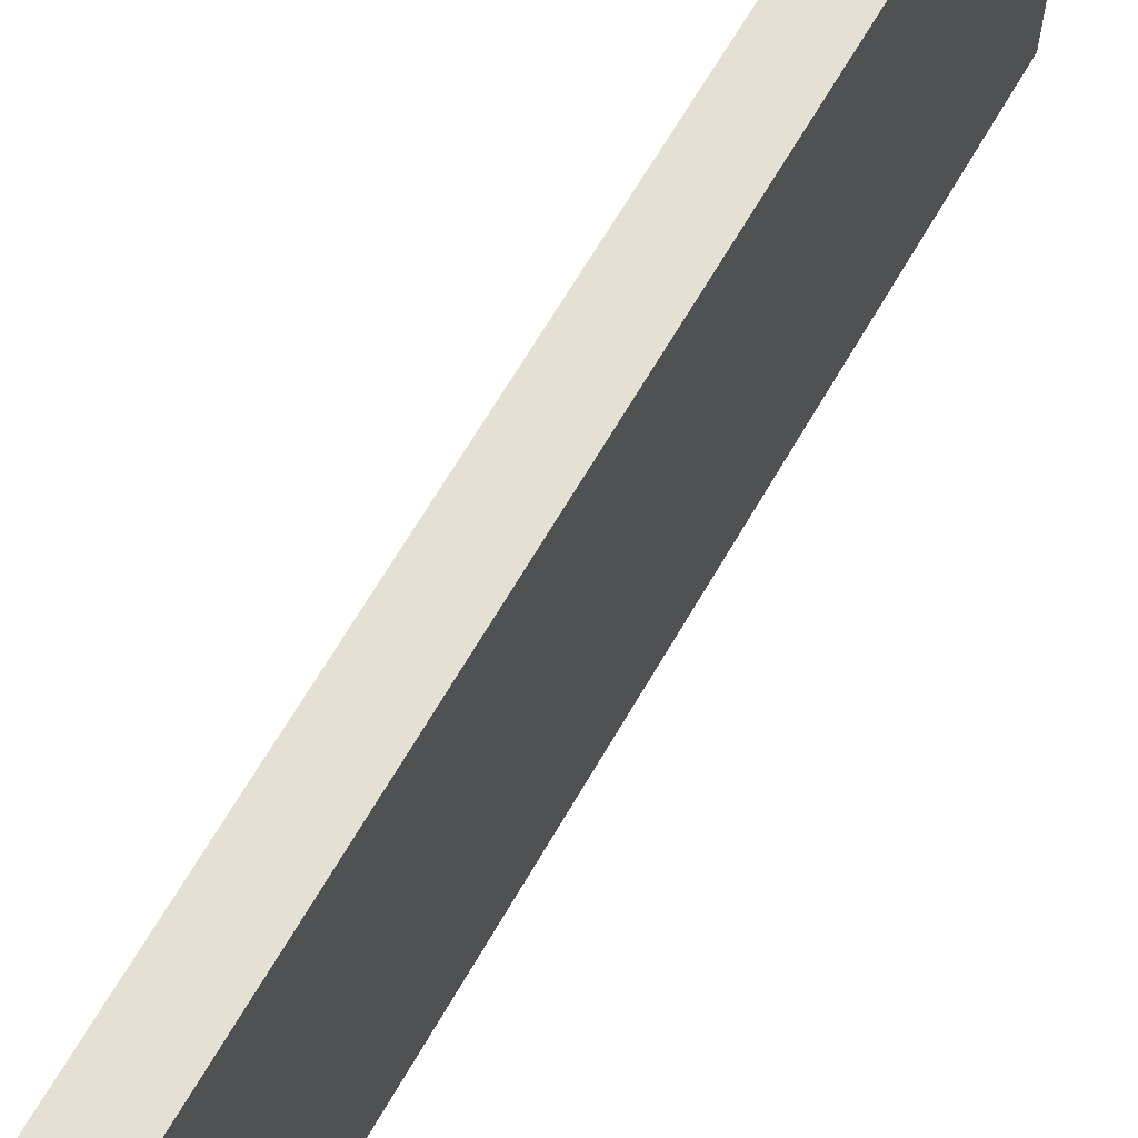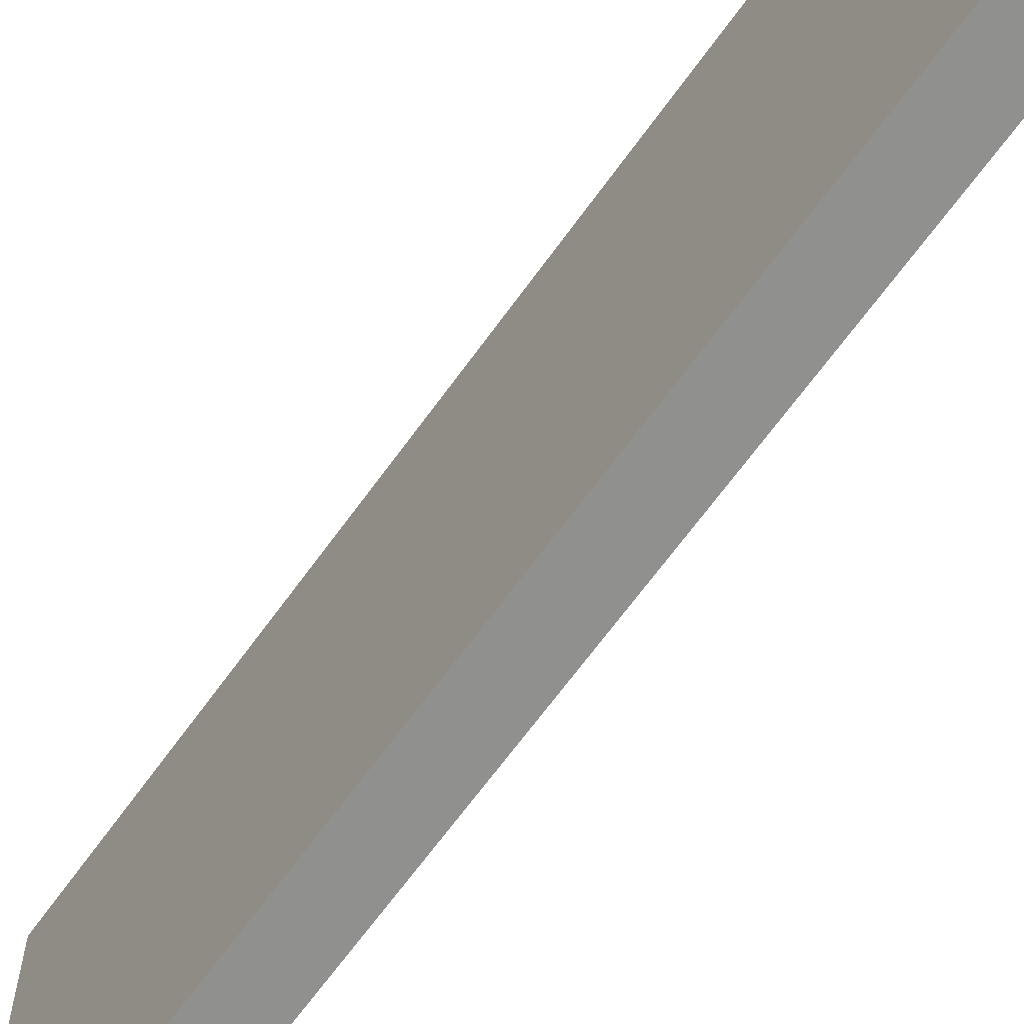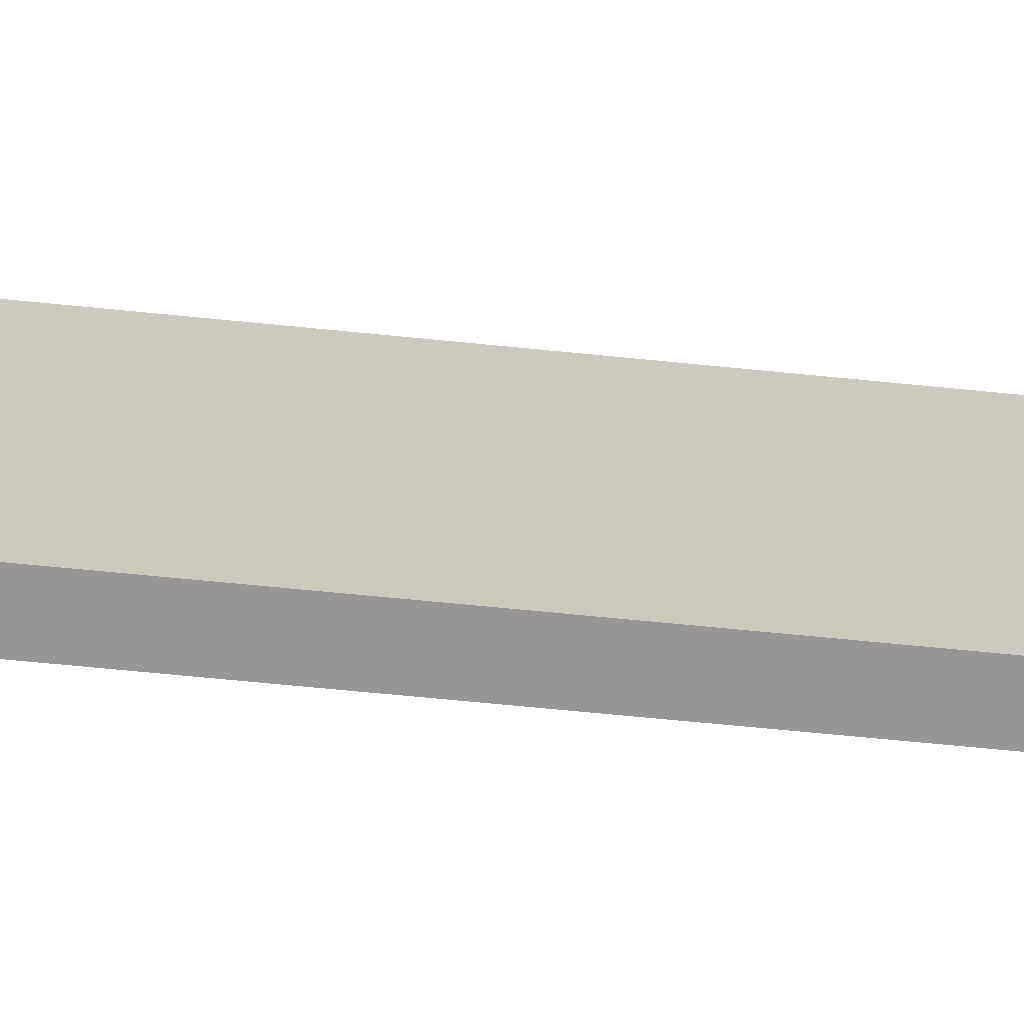
<metadata>
{"format":"obj","ext":"obj","renderer":"f3d","projection":"perspective","resolution":1024,"background":"white","views":[{"elev":65.9,"azim":-150.0,"up":"+Y"},{"elev":-65.6,"azim":144.4,"up":"+Y"},{"elev":-67.9,"azim":84.3,"up":"+Y"}]}
</metadata>
<code>
o Component_6_7/Component_6_1_2/mesh24/mesh24-geometry#mesh24-geometry
v 0.4263 0.04281 0.2307
v 0.4224 -0.03803 0.2307
v 0.4263 -0.05359 0.2307
v 0.4224 0.02747 0.2307
v 0.4224 -0.03874 0.2307
v 0.4263 -0.05359 -0.01474
v 0.4223 0.02677 0.2307
v 0.4223 0.02818 0.2307
v 0.4222 -0.03942 0.2307
v 0.4224 -0.03803 0.2383
v 0.4131 -0.05359 0.2307
v 0.4263 0.04281 -0.01474
v 0.4224 0.02747 0.2383
v 0.4223 -0.03733 0.2307
v 0.4221 0.02884 0.2307
v 0.4223 0.02818 0.2383
v 0.4224 -0.03874 0.2383
v 0.4223 -0.03733 0.2383
v 0.4131 -0.05359 -0.01474
v 0.4131 0.04281 -0.01474
v 0.4224 0.02777 -0.01474
v 0.4223 0.02677 0.2383
v 0.4221 0.0261 0.2307
v 0.4131 0.04281 0.2307
v 0.4221 0.02884 0.2383
v 0.4218 -0.04002 0.2307
v 0.4222 -0.03942 0.2383
v 0.4219 -0.03991 -0.01474
v 0.4219 0.02909 -0.01474
v 0.4224 -0.03859 -0.01474
v 0.4222 0.02847 -0.01474
v 0.4219 -0.03669 0.2383
v 0.4219 -0.03669 0.2307
v 0.4216 0.02941 0.2307
v 0.4216 0.02941 0.2383
v 0.4221 0.0261 0.2383
v 0.4213 -0.0405 0.2307
v 0.4214 -0.04041 -0.01474
v 0.4222 -0.03928 -0.01474
v 0.417 0.02718 -0.01474
v 0.4214 0.02961 -0.01474
v 0.4224 0.02705 -0.01474
v 0.4224 0.02777 -0.02036
v 0.4216 0.02554 0.2307
v 0.4211 0.02985 0.2307
v 0.4216 0.02554 0.2383
v 0.4206 -0.04083 0.2307
v 0.4213 -0.0405 0.2383
v 0.4218 -0.04002 0.2383
v 0.4214 -0.04041 -0.02036
v 0.4208 -0.04078 -0.01474
v 0.4219 -0.03991 -0.02036
v 0.417 0.02747 0.2307
v 0.417 0.02789 -0.01474
v 0.417 -0.03792 -0.01474
v 0.4222 0.02847 -0.02036
v 0.4208 0.02998 -0.01474
v 0.4219 0.02909 -0.02036
v 0.4222 -0.03928 -0.02036
v 0.4224 -0.03788 -0.01474
v 0.4224 0.02705 -0.02036
v 0.4215 -0.03616 0.2383
v 0.4215 -0.03616 0.2307
v 0.4204 0.03012 0.2307
v 0.4211 0.0251 0.2383
v 0.4199 -0.04098 0.2307
v 0.4206 -0.04083 0.2383
v 0.4201 -0.04097 -0.01474
v 0.417 -0.03848 0.2307
v 0.417 0.02818 0.2307
v 0.4172 0.02858 -0.01474
v 0.417 0.02789 -0.02036
v 0.4171 0.02648 -0.01474
v 0.417 -0.03863 -0.01474
v 0.4201 0.03018 -0.01474
v 0.4208 0.02998 -0.02036
v 0.4214 0.02961 -0.02036
v 0.4224 -0.03859 -0.02036
v 0.4222 -0.03719 -0.01474
v 0.4222 0.02637 -0.02036
v 0.4211 0.0251 0.2307
v 0.4211 0.02985 0.2383
v 0.4197 0.03021 0.2307
v 0.4192 -0.04095 0.2307
v 0.4199 -0.04098 0.2383
v 0.4209 -0.03578 0.2383
v 0.4208 -0.04078 -0.02036
v 0.4219 -0.03657 -0.02036
v 0.4194 -0.04097 -0.01474
v 0.4222 -0.03719 -0.02036
v 0.4171 -0.03918 0.2307
v 0.417 -0.03777 0.2307
v 0.417 0.02747 0.2383
v 0.4173 0.02884 0.2307
v 0.4176 0.02919 -0.01474
v 0.4172 0.02858 -0.02036
v 0.417 0.02718 -0.02036
v 0.4172 -0.03722 -0.01474
v 0.417 -0.03792 -0.02036
v 0.4172 -0.03932 -0.01474
v 0.4194 0.0302 -0.01474
v 0.4201 0.03018 -0.02036
v 0.4218 0.02576 -0.02036
v 0.4224 -0.03788 -0.02036
v 0.4222 0.02637 -0.01474
v 0.4209 -0.03578 0.2307
v 0.4204 0.03012 0.2383
v 0.419 0.03012 0.2307
v 0.4204 0.02483 0.2383
v 0.4185 -0.04073 0.2307
v 0.4192 -0.04095 0.2383
v 0.4202 -0.03556 0.2383
v 0.4213 -0.03607 -0.02036
v 0.4201 -0.04097 -0.02036
v 0.4187 -0.04079 -0.01474
v 0.4174 -0.03982 0.2307
v 0.4171 -0.03918 0.2383
v 0.417 -0.03848 0.2383
v 0.417 0.02677 0.2307
v 0.417 0.02677 0.2383
v 0.417 0.02818 0.2383
v 0.4178 0.02941 0.2307
v 0.4181 0.02968 -0.01474
v 0.4176 0.02919 -0.02036
v 0.4171 0.02648 -0.02036
v 0.4175 0.02586 -0.01474
v 0.4172 -0.03722 -0.02036
v 0.417 -0.03863 -0.02036
v 0.4175 -0.03994 -0.01474
v 0.4187 0.03003 -0.01474
v 0.4194 0.0302 -0.02036
v 0.4213 0.02526 -0.02036
v 0.4207 0.02492 -0.02036
v 0.4219 -0.03657 -0.01474
v 0.4204 0.02483 0.2307
v 0.4197 0.03021 0.2383
v 0.4183 0.02985 0.2307
v 0.4179 -0.04034 0.2307
v 0.4185 -0.04073 0.2383
v 0.4195 -0.03552 0.2383
v 0.4202 -0.03556 0.2307
v 0.4207 -0.03572 -0.02036
v 0.4194 -0.04097 -0.02036
v 0.418 -0.04044 -0.01474
v 0.4174 -0.03982 0.2383
v 0.417 -0.03777 0.2383
v 0.4172 -0.03709 0.2307
v 0.4173 0.02884 0.2383
v 0.4175 0.02586 -0.02036
v 0.4175 -0.0366 -0.01474
v 0.4175 -0.0366 -0.02036
v 0.4172 -0.03932 -0.02036
v 0.4187 0.03003 -0.02036
v 0.42 0.02475 -0.02036
v 0.4213 0.02526 -0.01474
v 0.4218 0.02576 -0.01474
v 0.4197 0.02474 0.2383
v 0.419 0.03012 0.2383
v 0.4179 -0.04034 0.2383
v 0.4188 -0.03568 0.2383
v 0.4195 -0.03552 0.2307
v 0.4213 -0.03607 -0.01474
v 0.42 -0.03554 -0.02036
v 0.4187 -0.04079 -0.02036
v 0.4172 -0.03709 0.2383
v 0.4173 0.0261 0.2307
v 0.4173 0.0261 0.2383
v 0.4178 0.02941 0.2383
v 0.4183 0.02985 0.2383
v 0.4181 0.02968 -0.02036
v 0.418 0.02534 -0.02036
v 0.418 0.02534 -0.01474
v 0.4175 -0.03994 -0.02036
v 0.418 -0.04044 -0.02036
v 0.4193 0.02477 -0.02036
v 0.4207 0.02492 -0.01474
v 0.42 0.02475 -0.01474
v 0.4197 0.02474 0.2307
v 0.419 0.02483 0.2383
v 0.4181 -0.036 0.2383
v 0.4188 -0.03568 0.2307
v 0.4207 -0.03572 -0.01474
v 0.4193 -0.03554 -0.02036
v 0.4176 -0.03648 0.2383
v 0.4176 -0.03648 0.2307
v 0.418 -0.03609 -0.01474
v 0.418 -0.03609 -0.02036
v 0.4186 0.02497 -0.02036
v 0.4193 0.02477 -0.01474
v 0.4183 0.0251 0.2383
v 0.4181 -0.036 0.2307
v 0.419 0.02483 0.2307
v 0.42 -0.03554 -0.01474
v 0.4186 -0.03573 -0.02036
v 0.4178 0.02554 0.2307
v 0.4178 0.02554 0.2383
v 0.4186 0.02497 -0.01474
v 0.4193 -0.03554 -0.01474
v 0.4183 0.0251 0.2307
v 0.4186 -0.03573 -0.01474
f 1 2 3
f 4 2 1
f 5 3 2
f 3 6 1
f 4 7 2
f 4 1 8
f 9 3 5
f 2 10 5
f 3 11 6
f 12 1 6
f 4 13 7
f 14 2 7
f 8 1 15
f 8 16 4
f 11 3 9
f 5 17 9
f 10 2 18
f 17 5 10
f 19 6 11
f 12 20 1
f 6 21 12
f 13 4 16
f 22 7 13
f 14 18 2
f 23 14 7
f 24 15 1
f 15 25 8
f 16 8 25
f 26 11 9
f 27 9 17
f 10 18 17
f 19 28 6
f 19 11 20
f 20 12 29
f 24 1 20
f 21 6 30
f 31 12 21
f 13 16 22
f 7 22 23
f 18 14 32
f 33 14 23
f 34 15 24
f 25 15 35
f 25 36 16
f 37 11 26
f 9 27 26
f 27 17 18
f 38 28 19
f 39 6 28
f 24 20 11
f 20 40 19
f 29 12 31
f 41 20 29
f 30 6 39
f 21 30 42
f 21 43 31
f 36 22 16
f 36 23 22
f 33 32 14
f 32 27 18
f 44 33 23
f 34 35 15
f 45 34 24
f 35 46 25
f 46 36 25
f 47 11 37
f 37 26 48
f 49 26 27
f 38 50 28
f 51 38 19
f 28 52 39
f 11 53 24
f 40 20 54
f 40 55 19
f 31 56 29
f 57 20 41
f 29 58 41
f 39 59 30
f 60 42 30
f 42 61 21
f 43 21 61
f 56 31 43
f 23 36 44
f 32 33 62
f 49 27 32
f 63 33 44
f 34 45 35
f 64 45 24
f 65 46 35
f 46 44 36
f 66 11 47
f 47 37 67
f 49 48 26
f 48 67 37
f 38 51 50
f 52 28 50
f 68 51 19
f 59 39 52
f 53 11 69
f 53 70 24
f 54 20 71
f 54 72 40
f 40 73 55
f 55 74 19
f 58 29 56
f 75 20 57
f 57 41 76
f 77 41 58
f 78 30 59
f 79 42 60
f 30 78 60
f 61 42 80
f 43 61 56
f 63 62 33
f 62 49 32
f 81 63 44
f 82 35 45
f 45 64 82
f 83 64 24
f 46 65 44
f 82 65 35
f 84 11 66
f 66 47 85
f 67 85 47
f 48 49 62
f 67 48 86
f 87 50 51
f 50 88 52
f 51 68 87
f 89 68 19
f 52 90 59
f 69 11 91
f 69 92 53
f 53 93 70
f 70 94 24
f 71 20 95
f 71 96 54
f 72 54 96
f 97 40 72
f 40 97 73
f 55 73 98
f 55 99 74
f 74 100 19
f 58 56 80
f 101 20 75
f 75 57 102
f 77 76 41
f 76 102 57
f 77 58 103
f 78 59 104
f 105 42 79
f 60 104 79
f 104 60 78
f 105 80 42
f 80 56 61
f 63 106 62
f 106 63 81
f 81 44 65
f 107 82 64
f 64 83 107
f 108 83 24
f 109 65 82
f 110 11 84
f 84 66 111
f 85 111 66
f 85 67 112
f 86 48 62
f 112 67 86
f 87 113 50
f 113 88 50
f 88 90 52
f 114 87 68
f 68 89 114
f 115 89 19
f 90 104 59
f 91 11 116
f 91 117 69
f 69 118 92
f 53 92 119
f 93 53 120
f 121 70 93
f 70 121 94
f 94 122 24
f 95 20 123
f 95 124 71
f 96 71 124
f 72 96 125
f 97 72 125
f 125 73 97
f 73 126 98
f 98 127 55
f 99 55 127
f 128 74 99
f 74 128 100
f 100 129 19
f 103 58 80
f 130 20 101
f 101 75 131
f 102 131 75
f 76 77 132
f 102 76 133
f 132 77 103
f 134 105 79
f 90 79 104
f 80 105 103
f 86 62 106
f 135 106 81
f 65 109 81
f 107 109 82
f 136 107 83
f 83 108 136
f 137 108 24
f 138 11 110
f 110 84 139
f 111 139 84
f 111 85 140
f 140 85 112
f 112 86 141
f 142 113 87
f 88 113 134
f 88 134 90
f 114 142 87
f 143 114 89
f 89 115 143
f 144 115 19
f 116 11 138
f 116 145 91
f 117 91 145
f 118 69 117
f 146 92 118
f 92 147 119
f 119 120 53
f 93 120 121
f 148 94 121
f 94 148 122
f 122 137 24
f 123 20 130
f 95 123 124
f 96 124 149
f 125 96 149
f 73 125 126
f 98 126 150
f 127 98 151
f 99 127 128
f 152 100 128
f 100 152 129
f 129 144 19
f 130 101 153
f 131 153 101
f 131 102 154
f 133 76 132
f 154 102 133
f 132 103 155
f 156 105 134
f 79 90 134
f 156 103 105
f 106 141 86
f 141 106 135
f 135 81 109
f 157 109 107
f 136 157 107
f 158 136 108
f 108 137 158
f 138 110 159
f 139 159 110
f 139 111 160
f 160 111 140
f 140 112 161
f 141 161 112
f 113 142 162
f 162 134 113
f 163 142 114
f 143 163 114
f 164 143 115
f 115 144 164
f 138 159 116
f 145 116 159
f 117 145 165
f 118 117 146
f 92 146 147
f 119 147 166
f 120 119 167
f 121 120 148
f 168 122 148
f 137 122 169
f 123 130 170
f 170 124 123
f 149 124 171
f 149 126 125
f 126 172 150
f 150 151 98
f 127 151 152
f 128 127 152
f 173 129 152
f 144 129 174
f 153 170 130
f 153 131 175
f 175 131 154
f 133 132 176
f 154 133 177
f 156 155 103
f 155 176 132
f 162 156 134
f 178 141 135
f 109 157 135
f 179 157 136
f 158 179 136
f 169 158 137
f 159 139 180
f 180 139 160
f 160 140 181
f 161 181 140
f 161 141 178
f 182 162 142
f 142 163 182
f 183 163 143
f 164 183 143
f 174 164 144
f 145 159 184
f 165 145 184
f 146 117 165
f 165 147 146
f 147 185 166
f 166 167 119
f 120 167 148
f 168 169 122
f 148 167 168
f 124 170 171
f 171 172 149
f 126 149 172
f 150 172 186
f 151 150 187
f 152 151 173
f 173 174 129
f 170 153 188
f 188 153 175
f 175 154 189
f 176 177 133
f 177 189 154
f 155 156 162
f 176 155 182
f 178 135 157
f 157 179 178
f 190 179 158
f 169 190 158
f 184 159 180
f 180 160 191
f 181 191 160
f 181 161 192
f 192 161 178
f 182 155 162
f 193 182 163
f 163 183 193
f 194 183 164
f 174 194 164
f 184 185 165
f 147 165 185
f 166 185 195
f 167 166 196
f 168 196 169
f 167 196 168
f 171 170 188
f 171 188 172
f 172 197 186
f 186 187 150
f 151 187 173
f 173 187 174
f 188 175 197
f 189 197 175
f 177 176 193
f 189 177 198
f 193 176 182
f 192 178 179
f 179 190 192
f 196 190 169
f 184 180 185
f 191 185 180
f 191 181 199
f 199 181 192
f 198 193 183
f 183 194 198
f 187 194 174
f 185 191 195
f 195 196 166
f 197 172 188
f 186 197 200
f 186 200 187
f 197 189 200
f 198 177 193
f 200 189 198
f 199 192 190
f 190 196 199
f 195 191 199
f 200 198 194
f 194 187 200
f 195 199 196
f 3 2 1
f 1 2 4
f 2 3 5
f 1 6 3
f 2 7 4
f 8 1 4
f 5 3 9
f 5 10 2
f 6 11 3
f 6 1 12
f 7 13 4
f 7 2 14
f 15 1 8
f 4 16 8
f 9 3 11
f 9 17 5
f 18 2 10
f 10 5 17
f 11 6 19
f 1 20 12
f 12 21 6
f 16 4 13
f 13 7 22
f 2 18 14
f 7 14 23
f 1 15 24
f 8 25 15
f 25 8 16
f 9 11 26
f 17 9 27
f 17 18 10
f 6 28 19
f 20 11 19
f 29 12 20
f 20 1 24
f 30 6 21
f 21 12 31
f 22 16 13
f 23 22 7
f 32 14 18
f 23 14 33
f 24 15 34
f 35 15 25
f 16 36 25
f 26 11 37
f 26 27 9
f 18 17 27
f 19 28 38
f 28 6 39
f 11 20 24
f 19 40 20
f 31 12 29
f 29 20 41
f 39 6 30
f 42 30 21
f 31 43 21
f 16 22 36
f 22 23 36
f 14 32 33
f 18 27 32
f 23 33 44
f 15 35 34
f 24 34 45
f 25 46 35
f 25 36 46
f 37 11 47
f 48 26 37
f 27 26 49
f 28 50 38
f 19 38 51
f 39 52 28
f 24 53 11
f 54 20 40
f 19 55 40
f 29 56 31
f 41 20 57
f 41 58 29
f 30 59 39
f 30 42 60
f 21 61 42
f 61 21 43
f 43 31 56
f 44 36 23
f 62 33 32
f 32 27 49
f 44 33 63
f 35 45 34
f 24 45 64
f 35 46 65
f 36 44 46
f 47 11 66
f 67 37 47
f 26 48 49
f 37 67 48
f 50 51 38
f 50 28 52
f 19 51 68
f 52 39 59
f 69 11 53
f 24 70 53
f 71 20 54
f 40 72 54
f 55 73 40
f 19 74 55
f 56 29 58
f 57 20 75
f 76 41 57
f 58 41 77
f 59 30 78
f 60 42 79
f 60 78 30
f 80 42 61
f 56 61 43
f 33 62 63
f 32 49 62
f 44 63 81
f 45 35 82
f 82 64 45
f 24 64 83
f 44 65 46
f 35 65 82
f 66 11 84
f 85 47 66
f 47 85 67
f 62 49 48
f 86 48 67
f 51 50 87
f 52 88 50
f 87 68 51
f 19 68 89
f 59 90 52
f 91 11 69
f 53 92 69
f 70 93 53
f 24 94 70
f 95 20 71
f 54 96 71
f 96 54 72
f 72 40 97
f 73 97 40
f 98 73 55
f 74 99 55
f 19 100 74
f 80 56 58
f 75 20 101
f 102 57 75
f 41 76 77
f 57 102 76
f 103 58 77
f 104 59 78
f 79 42 105
f 79 104 60
f 78 60 104
f 42 80 105
f 61 56 80
f 62 106 63
f 81 63 106
f 65 44 81
f 64 82 107
f 107 83 64
f 24 83 108
f 82 65 109
f 84 11 110
f 111 66 84
f 66 111 85
f 112 67 85
f 62 48 86
f 86 67 112
f 50 113 87
f 50 88 113
f 52 90 88
f 68 87 114
f 114 89 68
f 19 89 115
f 59 104 90
f 116 11 91
f 69 117 91
f 92 118 69
f 119 92 53
f 120 53 93
f 93 70 121
f 94 121 70
f 24 122 94
f 123 20 95
f 71 124 95
f 124 71 96
f 125 96 72
f 125 72 97
f 97 73 125
f 98 126 73
f 55 127 98
f 127 55 99
f 99 74 128
f 100 128 74
f 19 129 100
f 80 58 103
f 101 20 130
f 131 75 101
f 75 131 102
f 132 77 76
f 133 76 102
f 103 77 132
f 79 105 134
f 104 79 90
f 103 105 80
f 106 62 86
f 81 106 135
f 81 109 65
f 82 109 107
f 83 107 136
f 136 108 83
f 24 108 137
f 110 11 138
f 139 84 110
f 84 139 111
f 140 85 111
f 112 85 140
f 141 86 112
f 87 113 142
f 134 113 88
f 90 134 88
f 87 142 114
f 89 114 143
f 143 115 89
f 19 115 144
f 138 11 116
f 91 145 116
f 145 91 117
f 117 69 118
f 118 92 146
f 119 147 92
f 53 120 119
f 121 120 93
f 121 94 148
f 122 148 94
f 24 137 122
f 130 20 123
f 124 123 95
f 149 124 96
f 149 96 125
f 126 125 73
f 150 126 98
f 151 98 127
f 128 127 99
f 128 100 152
f 129 152 100
f 19 144 129
f 153 101 130
f 101 153 131
f 154 102 131
f 132 76 133
f 133 102 154
f 155 103 132
f 134 105 156
f 134 90 79
f 105 103 156
f 86 141 106
f 135 106 141
f 109 81 135
f 107 109 157
f 107 157 136
f 108 136 158
f 158 137 108
f 159 110 138
f 110 159 139
f 160 111 139
f 140 111 160
f 161 112 140
f 112 161 141
f 162 142 113
f 113 134 162
f 114 142 163
f 114 163 143
f 115 143 164
f 164 144 115
f 116 159 138
f 159 116 145
f 165 145 117
f 146 117 118
f 147 146 92
f 166 147 119
f 167 119 120
f 148 120 121
f 148 122 168
f 169 122 137
f 170 130 123
f 123 124 170
f 171 124 149
f 125 126 149
f 150 172 126
f 98 151 150
f 152 151 127
f 152 127 128
f 152 129 173
f 174 129 144
f 130 170 153
f 175 131 153
f 154 131 175
f 176 132 133
f 177 133 154
f 103 155 156
f 132 176 155
f 134 156 162
f 135 141 178
f 135 157 109
f 136 157 179
f 136 179 158
f 137 158 169
f 180 139 159
f 160 139 180
f 181 140 160
f 140 181 161
f 178 141 161
f 142 162 182
f 182 163 142
f 143 163 183
f 143 183 164
f 144 164 174
f 184 159 145
f 184 145 165
f 165 117 146
f 146 147 165
f 166 185 147
f 119 167 166
f 148 167 120
f 122 169 168
f 168 167 148
f 171 170 124
f 149 172 171
f 172 149 126
f 186 172 150
f 187 150 151
f 173 151 152
f 129 174 173
f 188 153 170
f 175 153 188
f 189 154 175
f 133 177 176
f 154 189 177
f 162 156 155
f 182 155 176
f 157 135 178
f 178 179 157
f 158 179 190
f 158 190 169
f 180 159 184
f 191 160 180
f 160 191 181
f 192 161 181
f 178 161 192
f 162 155 182
f 163 182 193
f 193 183 163
f 164 183 194
f 164 194 174
f 165 185 184
f 185 165 147
f 195 185 166
f 196 166 167
f 169 196 168
f 168 196 167
f 188 170 171
f 172 188 171
f 186 197 172
f 150 187 186
f 173 187 151
f 174 187 173
f 197 175 188
f 175 197 189
f 193 176 177
f 198 177 189
f 182 176 193
f 179 178 192
f 192 190 179
f 169 190 196
f 185 180 184
f 180 185 191
f 199 181 191
f 192 181 199
f 183 193 198
f 198 194 183
f 174 194 187
f 195 191 185
f 166 196 195
f 188 172 197
f 200 197 186
f 187 200 186
f 200 189 197
f 193 177 198
f 198 189 200
f 190 192 199
f 199 196 190
f 199 191 195
f 194 198 200
f 200 187 194
f 196 199 195

</code>
